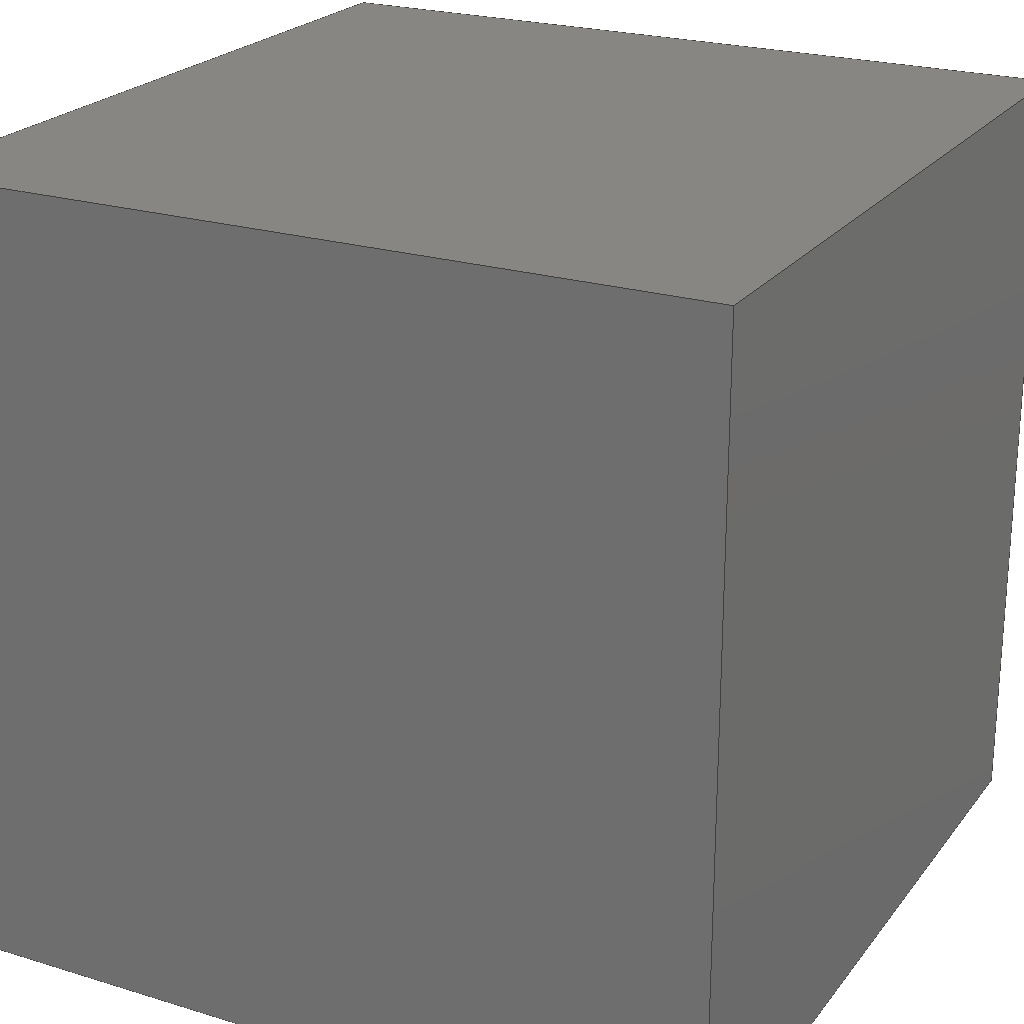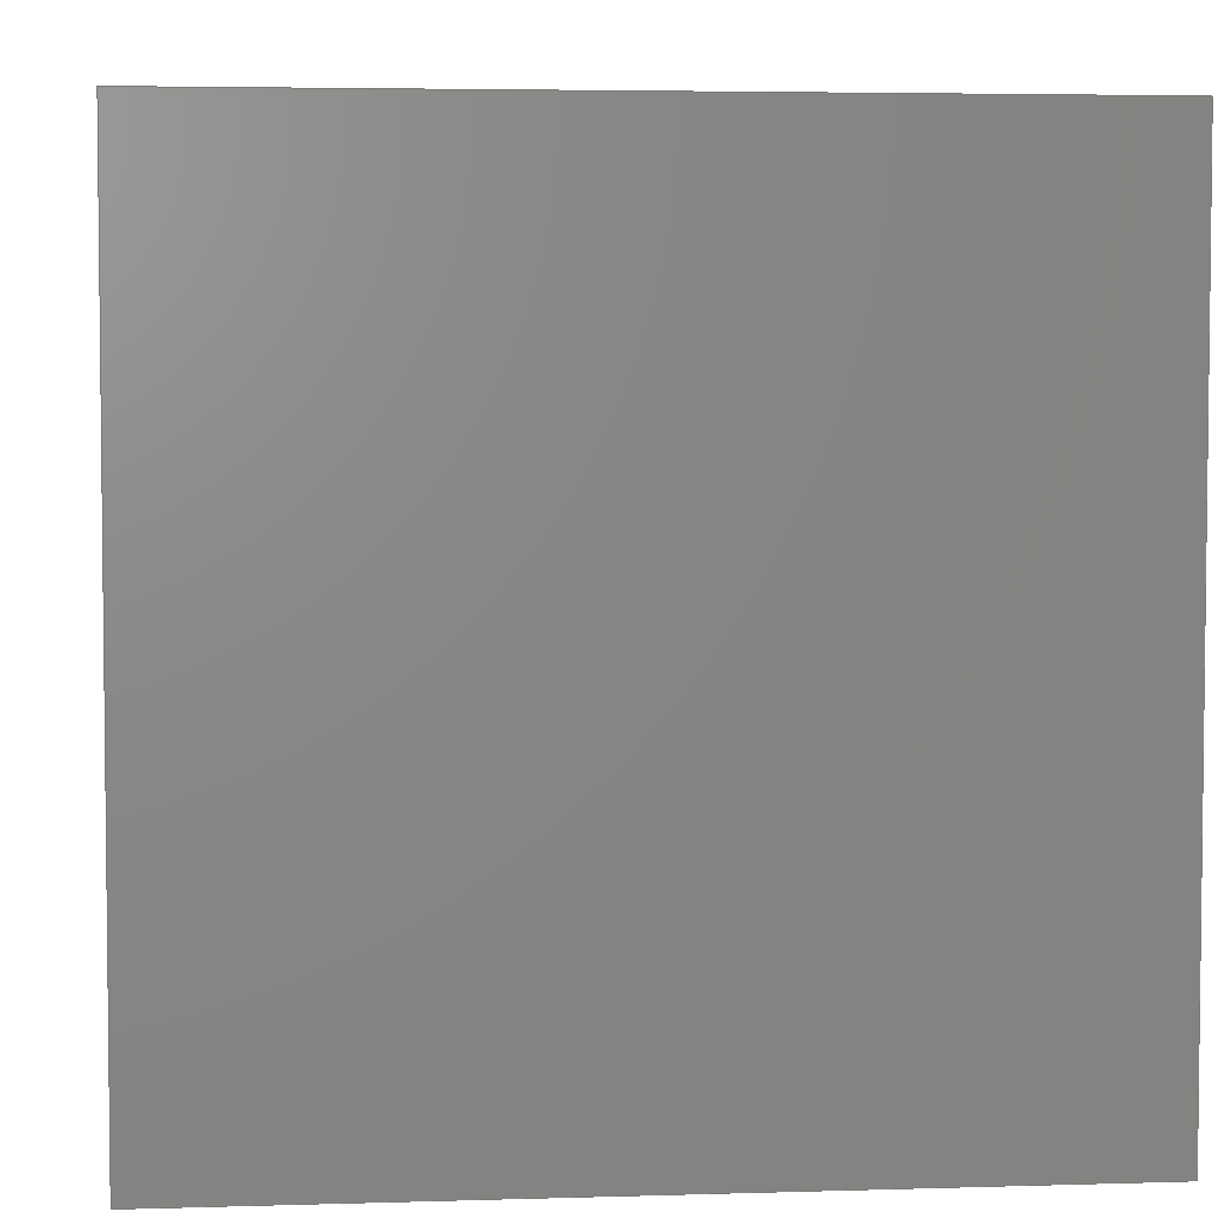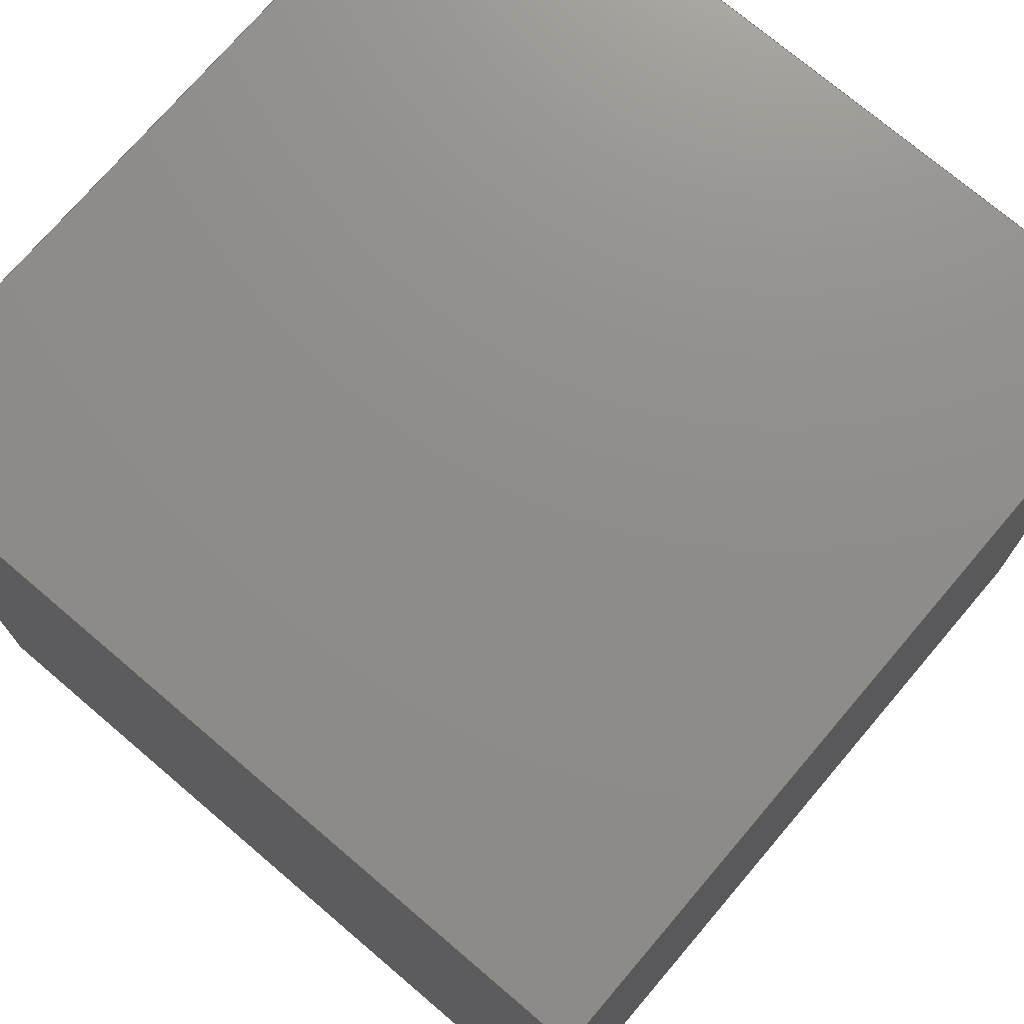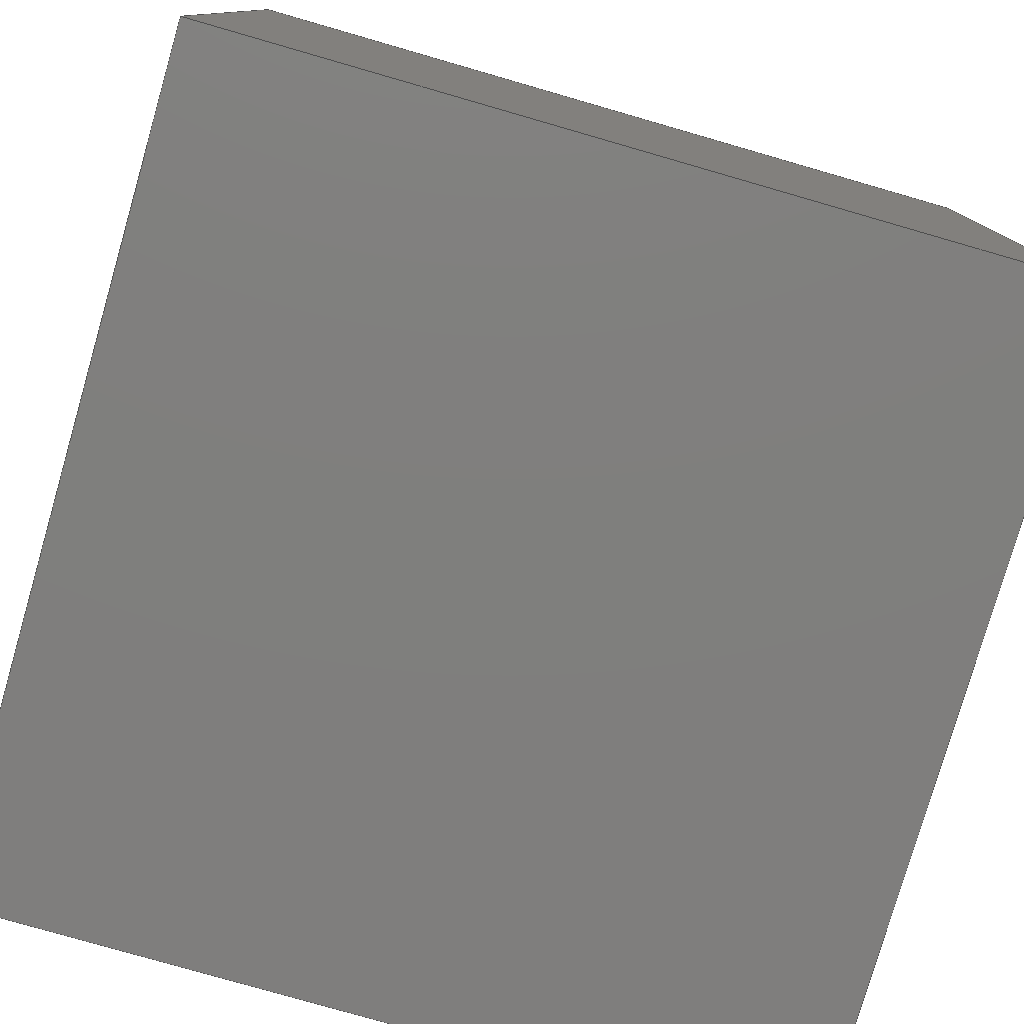
<metadata>
{"format":"step","ext":"stp","renderer":"f3d","projection":"perspective","resolution":1024,"background":"white","views":[{"elev":23.0,"azim":-152.4,"up":"+Y"},{"elev":4.3,"azim":-5.7,"up":"+Z"},{"elev":73.8,"azim":130.4,"up":"+Y"},{"elev":-78.9,"azim":-106.1,"up":"+Y"}]}
</metadata>
<code>
ISO-10303-21;
DATA;
#1=PRODUCT_DEFINITION_CONTEXT('',#6,'design');
#2=APPLICATION_PROTOCOL_DEFINITION('INTERNATIONAL STANDARD','automotive_design',1994,#6);
#3=PRODUCT_CATEGORY_RELATIONSHIP('NONE','NONE',#7,#8);
#4=SHAPE_DEFINITION_REPRESENTATION(#9,#10);
#5= (GEOMETRIC_REPRESENTATION_CONTEXT(3)GLOBAL_UNCERTAINTY_ASSIGNED_CONTEXT((#11))GLOBAL_UNIT_ASSIGNED_CONTEXT((#12,#13,#14))REPRESENTATION_CONTEXT('NONE','WORKSPACE'));
#6=APPLICATION_CONTEXT(' ');
#7=PRODUCT_CATEGORY('part','NONE');
#8=PRODUCT_RELATED_PRODUCT_CATEGORY('detail',' ',(#15));
#9=PRODUCT_DEFINITION_SHAPE('NONE','NONE',#16);
#10=ADVANCED_BREP_SHAPE_REPRESENTATION('1',(#17,#18),#5);
#11=UNCERTAINTY_MEASURE_WITH_UNIT(LENGTH_MEASURE(1e-06),#12,'','');
#12= (CONVERSION_BASED_UNIT('MILLIMETRE',#19)LENGTH_UNIT()NAMED_UNIT(#20));
#13= (NAMED_UNIT(#21)PLANE_ANGLE_UNIT()SI_UNIT($,.RADIAN.));
#14= (NAMED_UNIT(#21)SOLID_ANGLE_UNIT()SI_UNIT($,.STERADIAN.));
#15=PRODUCT('1','1','PART-1-DESC',(#22));
#16=PRODUCT_DEFINITION('NONE','NONE',#23,#1);
#17=BREP_WITH_VOIDS('1',#24,(#25));
#18=AXIS2_PLACEMENT_3D('',#26,#27,#28);
#19=LENGTH_MEASURE_WITH_UNIT(LENGTH_MEASURE(1),#29);
#20=DIMENSIONAL_EXPONENTS(1,0,0,0,0,0,0);
#21=DIMENSIONAL_EXPONENTS(0,0,0,0,0,0,0);
#22=PRODUCT_CONTEXT('',#6,'mechanical');
#23=PRODUCT_DEFINITION_FORMATION_WITH_SPECIFIED_SOURCE(' ','NONE',#15,.NOT_KNOWN.);
#24=CLOSED_SHELL('',(#30,#31,#32,#33,#34,#35));
#25=ORIENTED_CLOSED_SHELL('',*,#36,.T.);
#26=CARTESIAN_POINT('',(0,0,0));
#27=DIRECTION('',(0,0,1));
#28=DIRECTION('',(1,0,0));
#29= (NAMED_UNIT(#20)LENGTH_UNIT()SI_UNIT(.MILLI.,.METRE.));
#30=ADVANCED_FACE('',(#37),#38,.T.);
#31=ADVANCED_FACE('',(#39),#40,.F.);
#32=ADVANCED_FACE('',(#41),#42,.F.);
#33=ADVANCED_FACE('',(#43),#44,.F.);
#34=ADVANCED_FACE('',(#45),#46,.F.);
#35=ADVANCED_FACE('',(#47),#48,.F.);
#36=CLOSED_SHELL('',(#49,#50,#51,#52,#53,#54));
#37=FACE_OUTER_BOUND('',#55,.T.);
#38=PLANE('',#56);
#39=FACE_OUTER_BOUND('',#57,.T.);
#40=PLANE('',#58);
#41=FACE_OUTER_BOUND('',#59,.T.);
#42=PLANE('',#60);
#43=FACE_OUTER_BOUND('',#61,.T.);
#44=PLANE('',#62);
#45=FACE_OUTER_BOUND('',#63,.T.);
#46=PLANE('',#64);
#47=FACE_OUTER_BOUND('',#65,.T.);
#48=PLANE('',#66);
#49=ADVANCED_FACE('',(#67),#68,.F.);
#50=ADVANCED_FACE('',(#69),#70,.T.);
#51=ADVANCED_FACE('',(#71),#72,.T.);
#52=ADVANCED_FACE('',(#73),#74,.T.);
#53=ADVANCED_FACE('',(#75),#76,.T.);
#54=ADVANCED_FACE('',(#77),#78,.T.);
#55=EDGE_LOOP('',(#79,#80,#81,#82));
#56=AXIS2_PLACEMENT_3D('',#83,#84,#85);
#57=EDGE_LOOP('',(#86,#87,#88,#89));
#58=AXIS2_PLACEMENT_3D('',#90,#91,#92);
#59=EDGE_LOOP('',(#93,#94,#95,#96));
#60=AXIS2_PLACEMENT_3D('',#97,#98,#99);
#61=EDGE_LOOP('',(#100,#101,#102,#103));
#62=AXIS2_PLACEMENT_3D('',#104,#105,#106);
#63=EDGE_LOOP('',(#107,#108,#109,#110));
#64=AXIS2_PLACEMENT_3D('',#111,#112,#113);
#65=EDGE_LOOP('',(#114,#115,#116,#117));
#66=AXIS2_PLACEMENT_3D('',#118,#119,#120);
#67=FACE_OUTER_BOUND('',#121,.T.);
#68=PLANE('',#122);
#69=FACE_OUTER_BOUND('',#123,.T.);
#70=PLANE('',#124);
#71=FACE_OUTER_BOUND('',#125,.T.);
#72=PLANE('',#126);
#73=FACE_OUTER_BOUND('',#127,.T.);
#74=PLANE('',#128);
#75=FACE_OUTER_BOUND('',#129,.T.);
#76=PLANE('',#130);
#77=FACE_OUTER_BOUND('',#131,.T.);
#78=PLANE('',#132);
#79=ORIENTED_EDGE('',*,*,#133,.T.);
#80=ORIENTED_EDGE('',*,*,#134,.T.);
#81=ORIENTED_EDGE('',*,*,#135,.T.);
#82=ORIENTED_EDGE('',*,*,#136,.T.);
#83=CARTESIAN_POINT('',(0,0,0.88));
#84=DIRECTION('',(0,0,1));
#85=DIRECTION('',(1,0,0));
#86=ORIENTED_EDGE('',*,*,#137,.T.);
#87=ORIENTED_EDGE('',*,*,#138,.T.);
#88=ORIENTED_EDGE('',*,*,#139,.T.);
#89=ORIENTED_EDGE('',*,*,#140,.T.);
#90=CARTESIAN_POINT('',(0,0,-0.88));
#91=DIRECTION('',(0,0,1));
#92=DIRECTION('',(1,0,0));
#93=ORIENTED_EDGE('',*,*,#141,.T.);
#94=ORIENTED_EDGE('',*,*,#138,.F.);
#95=ORIENTED_EDGE('',*,*,#142,.F.);
#96=ORIENTED_EDGE('',*,*,#136,.F.);
#97=CARTESIAN_POINT('',(0,-0.88,0));
#98=DIRECTION('',(0,1,-0));
#99=DIRECTION('',(-0,0,1));
#100=ORIENTED_EDGE('',*,*,#143,.T.);
#101=ORIENTED_EDGE('',*,*,#139,.F.);
#102=ORIENTED_EDGE('',*,*,#141,.F.);
#103=ORIENTED_EDGE('',*,*,#135,.F.);
#104=CARTESIAN_POINT('',(-0.88,0,0));
#105=DIRECTION('',(1,0,0));
#106=DIRECTION('',(0,0,-1));
#107=ORIENTED_EDGE('',*,*,#144,.T.);
#108=ORIENTED_EDGE('',*,*,#140,.F.);
#109=ORIENTED_EDGE('',*,*,#143,.F.);
#110=ORIENTED_EDGE('',*,*,#134,.F.);
#111=CARTESIAN_POINT('',(0,0.88,0));
#112=DIRECTION('',(0,-1,0));
#113=DIRECTION('',(0,0,-1));
#114=ORIENTED_EDGE('',*,*,#142,.T.);
#115=ORIENTED_EDGE('',*,*,#137,.F.);
#116=ORIENTED_EDGE('',*,*,#144,.F.);
#117=ORIENTED_EDGE('',*,*,#133,.F.);
#118=CARTESIAN_POINT('',(0.88,0,0));
#119=DIRECTION('',(-1,0,0));
#120=DIRECTION('',(0,-0,1));
#121=EDGE_LOOP('',(#145,#146,#147,#148));
#122=AXIS2_PLACEMENT_3D('',#149,#150,#151);
#123=EDGE_LOOP('',(#152,#153,#154,#155));
#124=AXIS2_PLACEMENT_3D('',#156,#157,#158);
#125=EDGE_LOOP('',(#159,#160,#161,#162));
#126=AXIS2_PLACEMENT_3D('',#163,#164,#165);
#127=EDGE_LOOP('',(#166,#167,#168,#169));
#128=AXIS2_PLACEMENT_3D('',#170,#171,#172);
#129=EDGE_LOOP('',(#173,#174,#175,#176));
#130=AXIS2_PLACEMENT_3D('',#177,#178,#179);
#131=EDGE_LOOP('',(#180,#181,#182,#183));
#132=AXIS2_PLACEMENT_3D('',#184,#185,#186);
#133=EDGE_CURVE('',#187,#188,#189,.T.);
#134=EDGE_CURVE('',#188,#190,#191,.T.);
#135=EDGE_CURVE('',#190,#192,#193,.T.);
#136=EDGE_CURVE('',#192,#187,#194,.T.);
#137=EDGE_CURVE('',#195,#196,#197,.T.);
#138=EDGE_CURVE('',#196,#198,#199,.T.);
#139=EDGE_CURVE('',#198,#200,#201,.T.);
#140=EDGE_CURVE('',#200,#195,#202,.T.);
#141=EDGE_CURVE('',#192,#198,#203,.T.);
#142=EDGE_CURVE('',#187,#196,#204,.T.);
#143=EDGE_CURVE('',#190,#200,#205,.T.);
#144=EDGE_CURVE('',#188,#195,#206,.T.);
#145=ORIENTED_EDGE('',*,*,#207,.F.);
#146=ORIENTED_EDGE('',*,*,#208,.F.);
#147=ORIENTED_EDGE('',*,*,#209,.F.);
#148=ORIENTED_EDGE('',*,*,#210,.F.);
#149=CARTESIAN_POINT('',(0,0,0.87));
#150=DIRECTION('',(0,0,1));
#151=DIRECTION('',(1,0,0));
#152=ORIENTED_EDGE('',*,*,#211,.F.);
#153=ORIENTED_EDGE('',*,*,#212,.F.);
#154=ORIENTED_EDGE('',*,*,#213,.F.);
#155=ORIENTED_EDGE('',*,*,#214,.F.);
#156=CARTESIAN_POINT('',(0,0,-0.87));
#157=DIRECTION('',(0,0,1));
#158=DIRECTION('',(1,0,0));
#159=ORIENTED_EDGE('',*,*,#215,.F.);
#160=ORIENTED_EDGE('',*,*,#208,.T.);
#161=ORIENTED_EDGE('',*,*,#216,.T.);
#162=ORIENTED_EDGE('',*,*,#214,.T.);
#163=CARTESIAN_POINT('',(0,-0.87,0));
#164=DIRECTION('',(0,1,-0));
#165=DIRECTION('',(-0,0,1));
#166=ORIENTED_EDGE('',*,*,#217,.F.);
#167=ORIENTED_EDGE('',*,*,#209,.T.);
#168=ORIENTED_EDGE('',*,*,#215,.T.);
#169=ORIENTED_EDGE('',*,*,#213,.T.);
#170=CARTESIAN_POINT('',(-0.87,0,0));
#171=DIRECTION('',(1,0,0));
#172=DIRECTION('',(0,0,-1));
#173=ORIENTED_EDGE('',*,*,#218,.F.);
#174=ORIENTED_EDGE('',*,*,#210,.T.);
#175=ORIENTED_EDGE('',*,*,#217,.T.);
#176=ORIENTED_EDGE('',*,*,#212,.T.);
#177=CARTESIAN_POINT('',(0,0.87,0));
#178=DIRECTION('',(0,-1,0));
#179=DIRECTION('',(0,0,-1));
#180=ORIENTED_EDGE('',*,*,#216,.F.);
#181=ORIENTED_EDGE('',*,*,#207,.T.);
#182=ORIENTED_EDGE('',*,*,#218,.T.);
#183=ORIENTED_EDGE('',*,*,#211,.T.);
#184=CARTESIAN_POINT('',(0.87,0,0));
#185=DIRECTION('',(-1,0,0));
#186=DIRECTION('',(0,-0,1));
#187=VERTEX_POINT('',#219);
#188=VERTEX_POINT('',#220);
#189=LINE('',#221,#222);
#190=VERTEX_POINT('',#223);
#191=LINE('',#224,#225);
#192=VERTEX_POINT('',#226);
#193=LINE('',#227,#228);
#194=LINE('',#229,#230);
#195=VERTEX_POINT('',#231);
#196=VERTEX_POINT('',#232);
#197=LINE('',#233,#234);
#198=VERTEX_POINT('',#235);
#199=LINE('',#236,#237);
#200=VERTEX_POINT('',#238);
#201=LINE('',#239,#240);
#202=LINE('',#241,#242);
#203=LINE('',#243,#244);
#204=LINE('',#245,#246);
#205=LINE('',#247,#248);
#206=LINE('',#249,#250);
#207=EDGE_CURVE('',#251,#252,#253,.T.);
#208=EDGE_CURVE('',#254,#251,#255,.T.);
#209=EDGE_CURVE('',#256,#254,#257,.T.);
#210=EDGE_CURVE('',#252,#256,#258,.T.);
#211=EDGE_CURVE('',#259,#260,#261,.T.);
#212=EDGE_CURVE('',#262,#259,#263,.T.);
#213=EDGE_CURVE('',#264,#262,#265,.T.);
#214=EDGE_CURVE('',#260,#264,#266,.T.);
#215=EDGE_CURVE('',#254,#264,#267,.T.);
#216=EDGE_CURVE('',#251,#260,#268,.T.);
#217=EDGE_CURVE('',#256,#262,#269,.T.);
#218=EDGE_CURVE('',#252,#259,#270,.T.);
#219=CARTESIAN_POINT('',(0.88,-0.88,0.88));
#220=CARTESIAN_POINT('',(0.88,0.88,0.88));
#221=CARTESIAN_POINT('',(0.88,0,0.88));
#222=VECTOR('',#271,1);
#223=CARTESIAN_POINT('',(-0.88,0.88,0.88));
#224=CARTESIAN_POINT('',(0,0.88,0.88));
#225=VECTOR('',#272,1);
#226=CARTESIAN_POINT('',(-0.88,-0.88,0.88));
#227=CARTESIAN_POINT('',(-0.88,0,0.88));
#228=VECTOR('',#273,1);
#229=CARTESIAN_POINT('',(0,-0.88,0.88));
#230=VECTOR('',#274,1);
#231=CARTESIAN_POINT('',(0.88,0.88,-0.88));
#232=CARTESIAN_POINT('',(0.88,-0.88,-0.88));
#233=CARTESIAN_POINT('',(0.88,0,-0.88));
#234=VECTOR('',#275,1);
#235=CARTESIAN_POINT('',(-0.88,-0.88,-0.88));
#236=CARTESIAN_POINT('',(0,-0.88,-0.88));
#237=VECTOR('',#276,1);
#238=CARTESIAN_POINT('',(-0.88,0.88,-0.88));
#239=CARTESIAN_POINT('',(-0.88,0,-0.88));
#240=VECTOR('',#277,1);
#241=CARTESIAN_POINT('',(0,0.88,-0.88));
#242=VECTOR('',#278,1);
#243=CARTESIAN_POINT('',(-0.88,-0.88,0));
#244=VECTOR('',#279,1);
#245=CARTESIAN_POINT('',(0.88,-0.88,0));
#246=VECTOR('',#280,1);
#247=CARTESIAN_POINT('',(-0.88,0.88,0));
#248=VECTOR('',#281,1);
#249=CARTESIAN_POINT('',(0.88,0.88,0));
#250=VECTOR('',#282,1);
#251=VERTEX_POINT('',#283);
#252=VERTEX_POINT('',#284);
#253=LINE('',#285,#286);
#254=VERTEX_POINT('',#287);
#255=LINE('',#288,#289);
#256=VERTEX_POINT('',#290);
#257=LINE('',#291,#292);
#258=LINE('',#293,#294);
#259=VERTEX_POINT('',#295);
#260=VERTEX_POINT('',#296);
#261=LINE('',#297,#298);
#262=VERTEX_POINT('',#299);
#263=LINE('',#300,#301);
#264=VERTEX_POINT('',#302);
#265=LINE('',#303,#304);
#266=LINE('',#305,#306);
#267=LINE('',#307,#308);
#268=LINE('',#309,#310);
#269=LINE('',#311,#312);
#270=LINE('',#313,#314);
#271=DIRECTION('',(0,1,0));
#272=DIRECTION('',(-1,0,0));
#273=DIRECTION('',(0,-1,0));
#274=DIRECTION('',(1,0,0));
#275=DIRECTION('',(0,-1,0));
#276=DIRECTION('',(-1,0,0));
#277=DIRECTION('',(0,1,0));
#278=DIRECTION('',(1,0,0));
#279=DIRECTION('',(0,0,-1));
#280=DIRECTION('',(0,0,-1));
#281=DIRECTION('',(0,0,-1));
#282=DIRECTION('',(0,0,-1));
#283=CARTESIAN_POINT('',(0.87,-0.87,0.87));
#284=CARTESIAN_POINT('',(0.87,0.87,0.87));
#285=CARTESIAN_POINT('',(0.87,0,0.87));
#286=VECTOR('',#315,1);
#287=CARTESIAN_POINT('',(-0.87,-0.87,0.87));
#288=CARTESIAN_POINT('',(0,-0.87,0.87));
#289=VECTOR('',#316,1);
#290=CARTESIAN_POINT('',(-0.87,0.87,0.87));
#291=CARTESIAN_POINT('',(-0.87,0,0.87));
#292=VECTOR('',#317,1);
#293=CARTESIAN_POINT('',(0,0.87,0.87));
#294=VECTOR('',#318,1);
#295=CARTESIAN_POINT('',(0.87,0.87,-0.87));
#296=CARTESIAN_POINT('',(0.87,-0.87,-0.87));
#297=CARTESIAN_POINT('',(0.87,0,-0.87));
#298=VECTOR('',#319,1);
#299=CARTESIAN_POINT('',(-0.87,0.87,-0.87));
#300=CARTESIAN_POINT('',(0,0.87,-0.87));
#301=VECTOR('',#320,1);
#302=CARTESIAN_POINT('',(-0.87,-0.87,-0.87));
#303=CARTESIAN_POINT('',(-0.87,0,-0.87));
#304=VECTOR('',#321,1);
#305=CARTESIAN_POINT('',(0,-0.87,-0.87));
#306=VECTOR('',#322,1);
#307=CARTESIAN_POINT('',(-0.87,-0.87,0));
#308=VECTOR('',#323,1);
#309=CARTESIAN_POINT('',(0.87,-0.87,0));
#310=VECTOR('',#324,1);
#311=CARTESIAN_POINT('',(-0.87,0.87,0));
#312=VECTOR('',#325,1);
#313=CARTESIAN_POINT('',(0.87,0.87,0));
#314=VECTOR('',#326,1);
#315=DIRECTION('',(0,1,0));
#316=DIRECTION('',(1,0,0));
#317=DIRECTION('',(0,-1,0));
#318=DIRECTION('',(-1,0,0));
#319=DIRECTION('',(0,-1,0));
#320=DIRECTION('',(1,0,0));
#321=DIRECTION('',(0,1,0));
#322=DIRECTION('',(-1,0,0));
#323=DIRECTION('',(0,0,-1));
#324=DIRECTION('',(0,0,-1));
#325=DIRECTION('',(0,0,-1));
#326=DIRECTION('',(0,0,-1));
ENDSEC;
END-ISO-10303-21;

</code>
